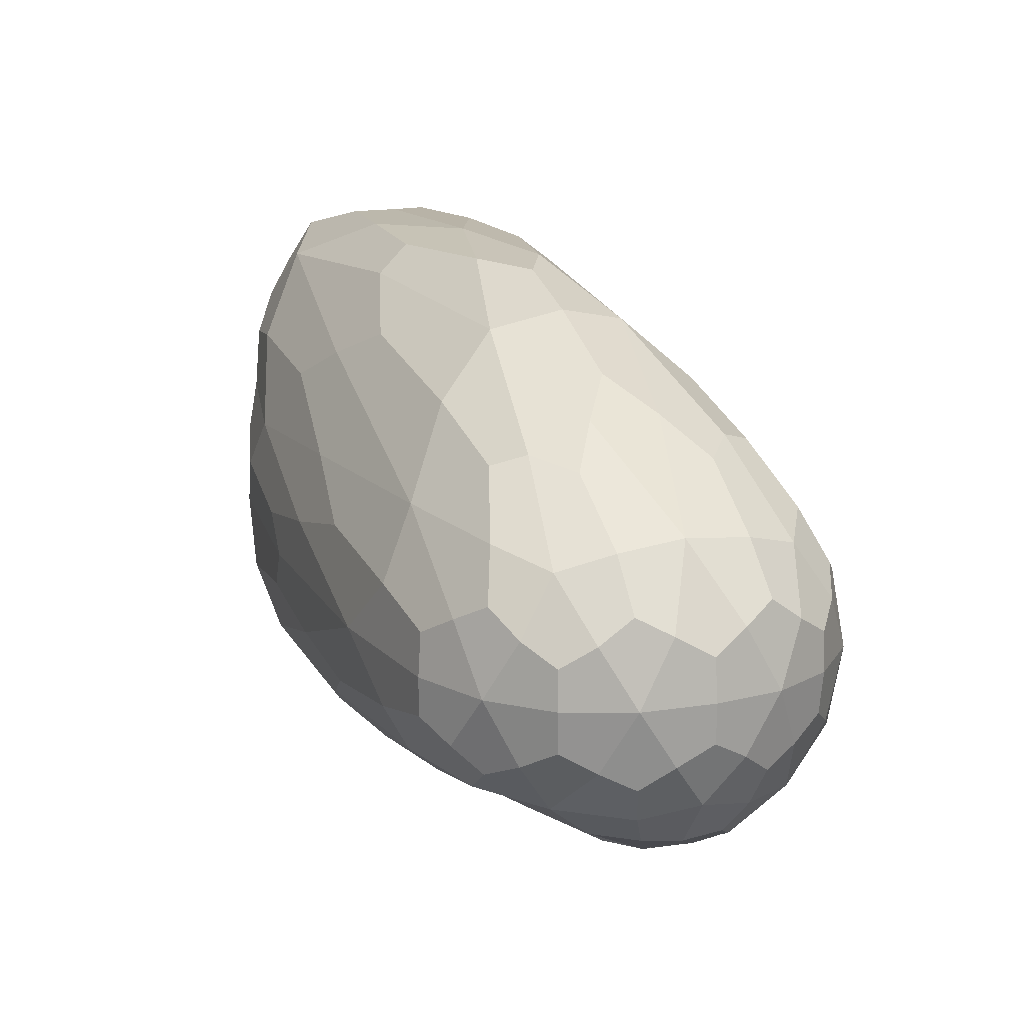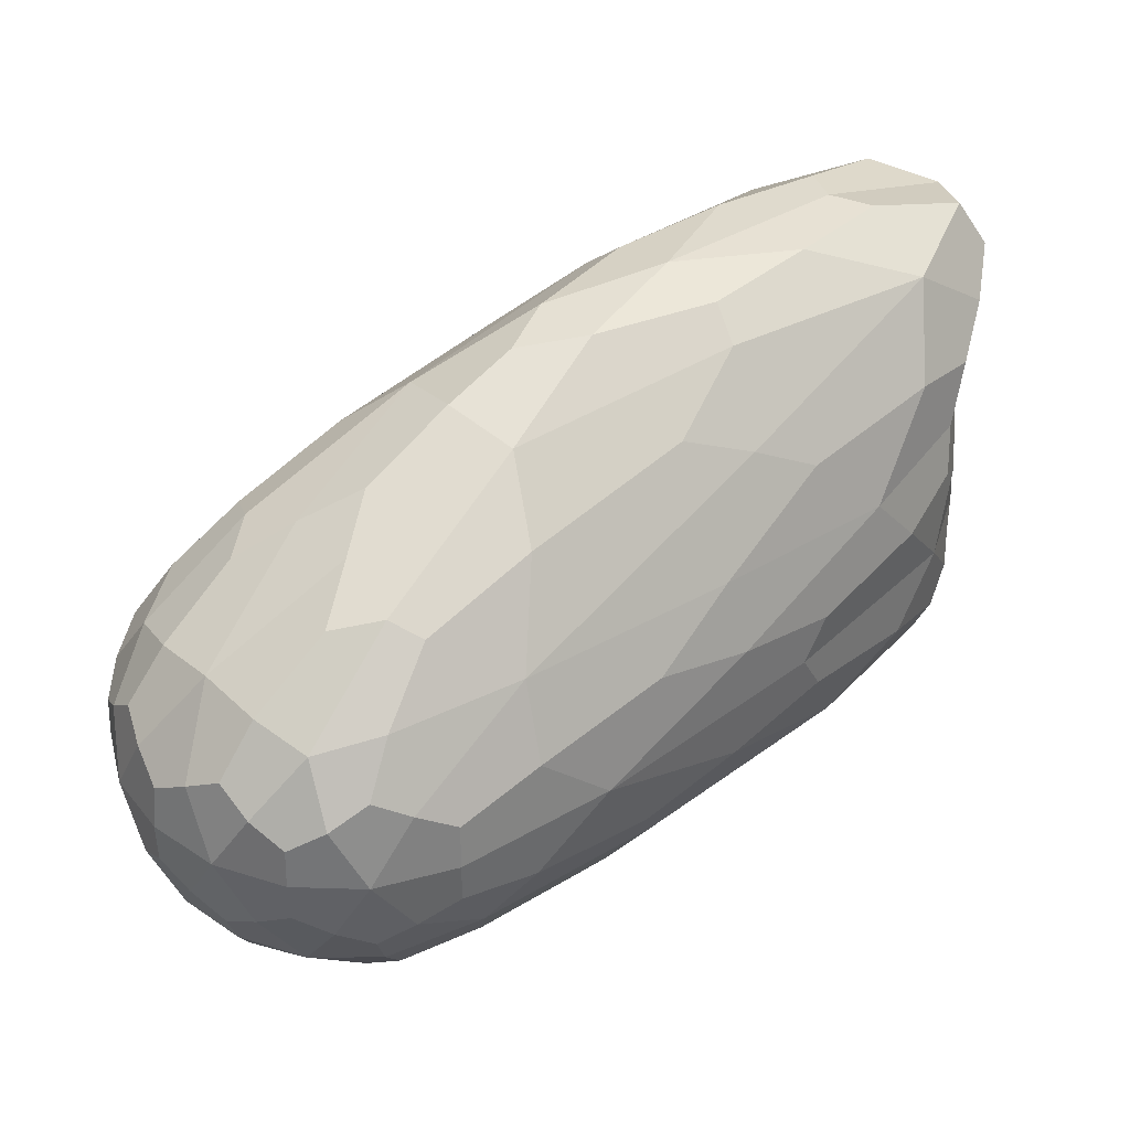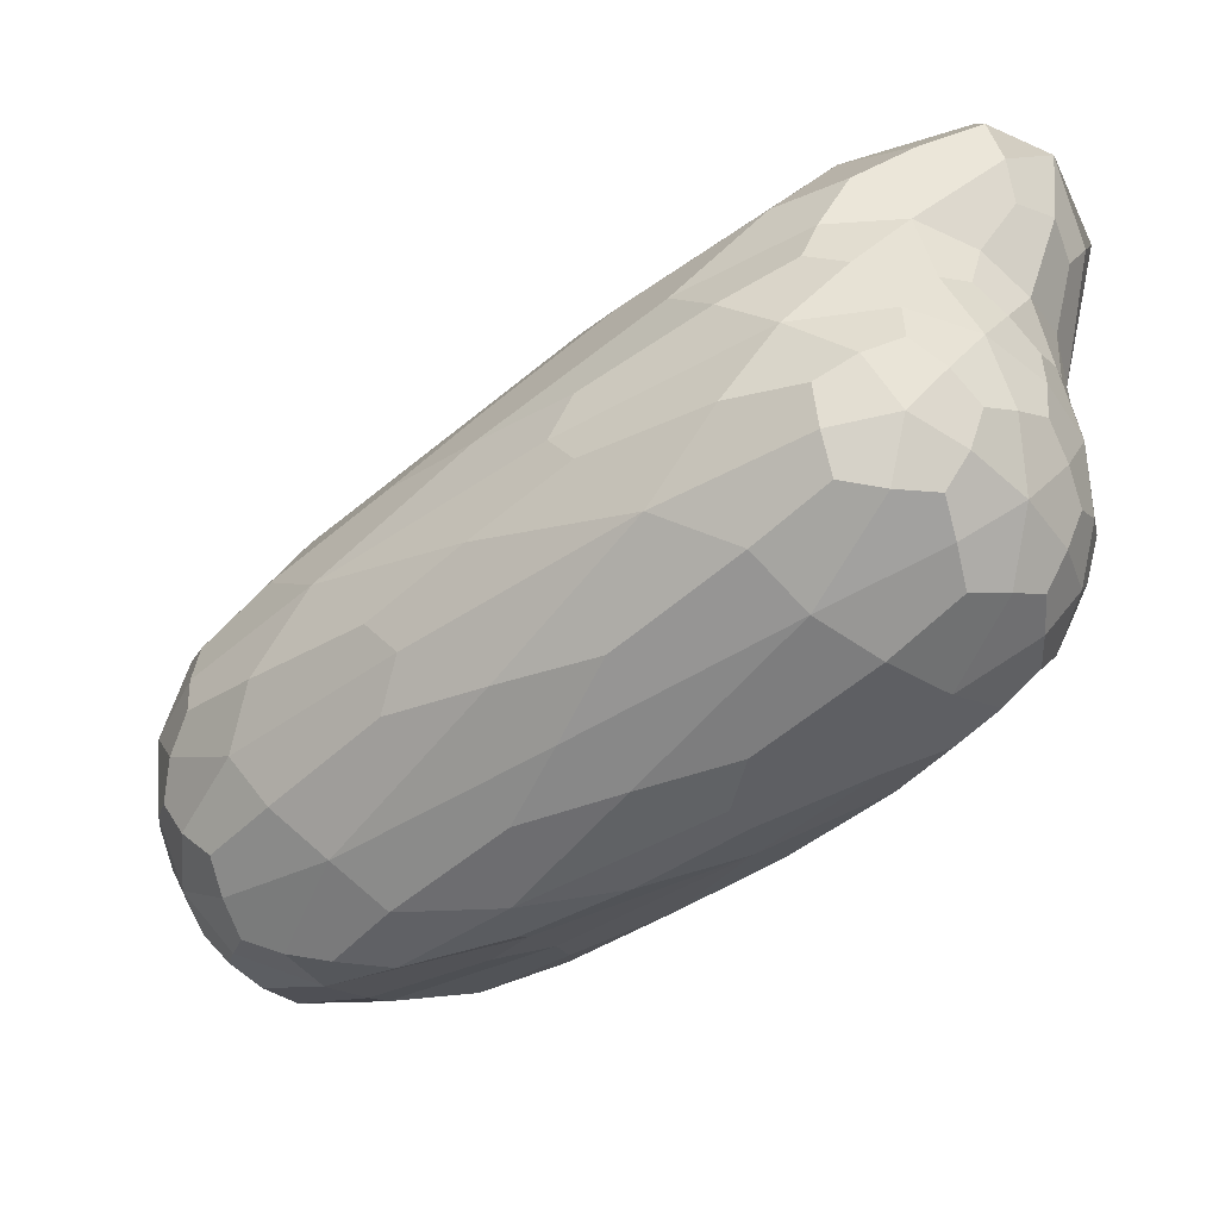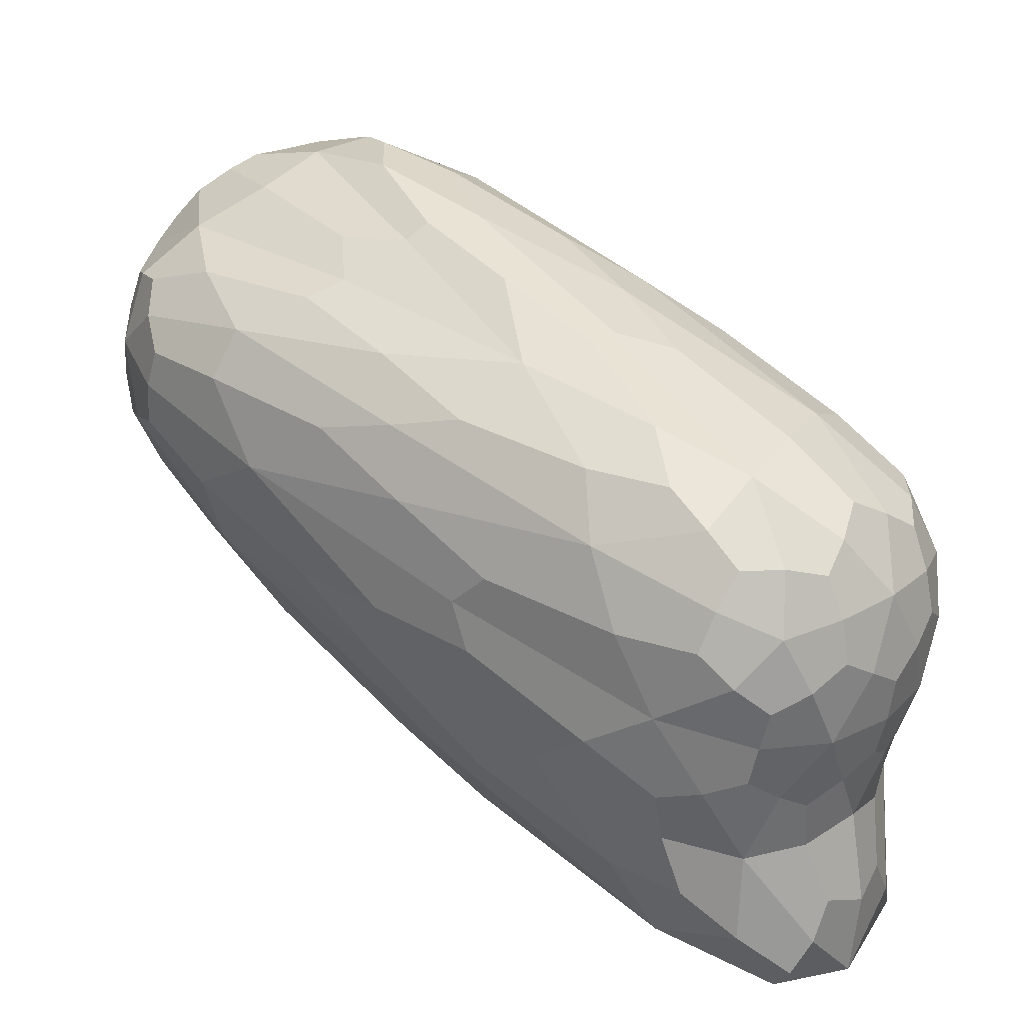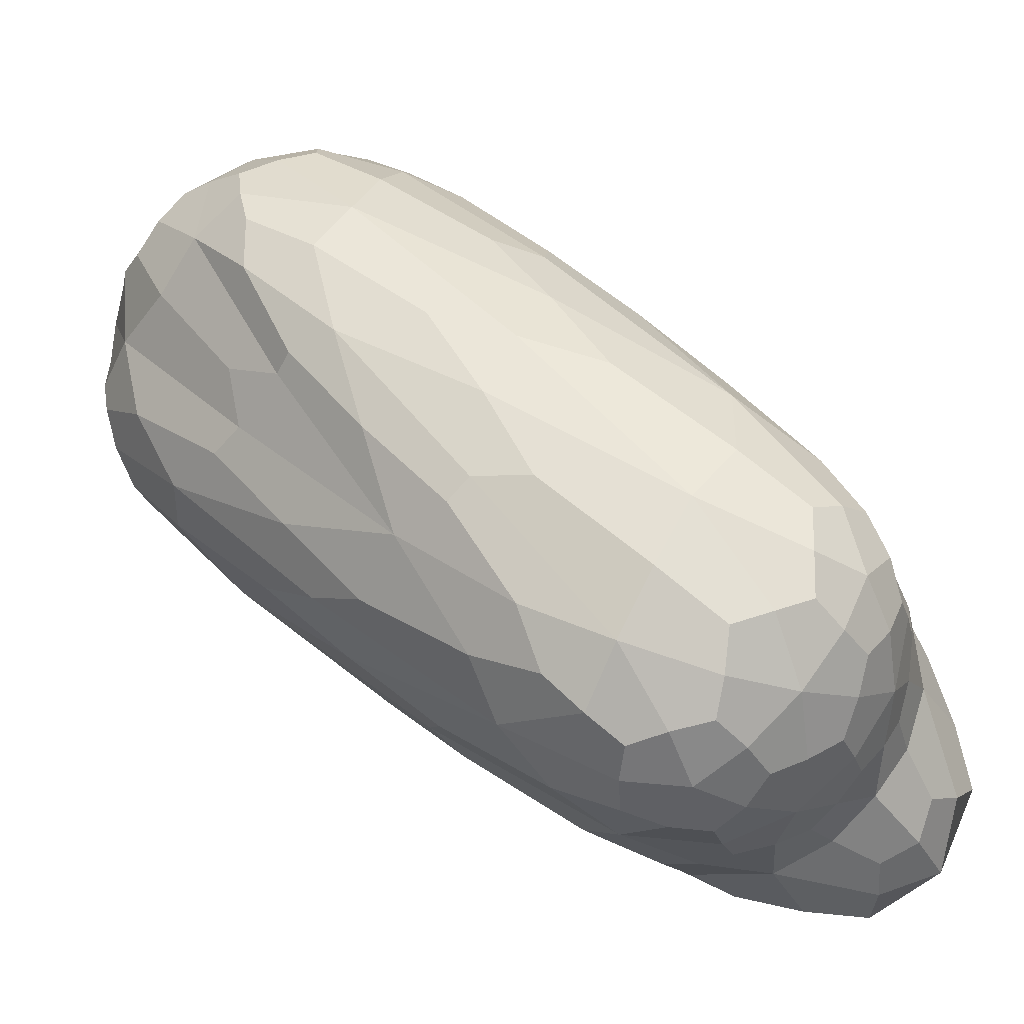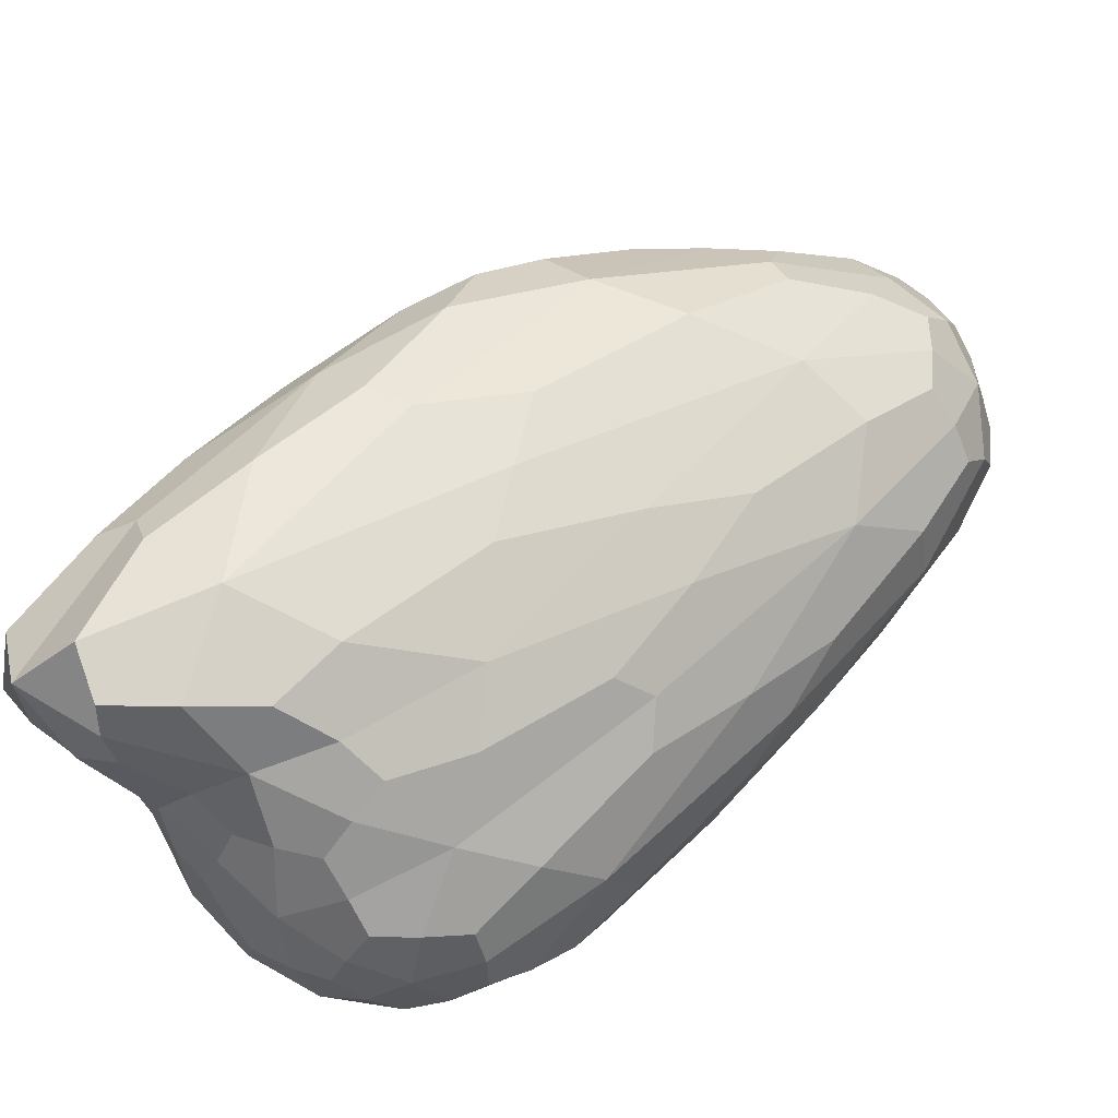
<metadata>
{"format":"obj","ext":"obj","renderer":"f3d","projection":"perspective","resolution":1024,"background":"white","views":[{"elev":15.6,"azim":109.0,"up":"+Z"},{"elev":37.0,"azim":-179.3,"up":"+Z"},{"elev":-47.3,"azim":-97.6,"up":"+Z"},{"elev":-56.2,"azim":168.9,"up":"+Y"},{"elev":-25.0,"azim":-163.3,"up":"+Y"},{"elev":-65.6,"azim":25.8,"up":"+Y"}]}
</metadata>
<code>
o left_leg_Icosphere.007
v 0.1295 0.4517 -1.362
v -0.2759 0.231 -1.244
v 0.1127 0.6699 -1.251
v 0.3515 0.6524 -1.252
v 0.3169 0.3873 -1.25
v -0.1317 0.07242 -1.244
v -0.2097 0.3802 -1.055
v 0.2388 0.6951 -1.061
v 0.383 0.5365 -1.061
v 0.02353 0.1237 -1.055
v -0.2444 0.1151 -1.053
v -0.02994 0.311 -0.862
v 0.1288 0.5874 -1.332
v -0.1565 0.2787 -1.326
v -0.1783 0.3955 -1.261
v -0.2222 0.135 -1.26
v -0.09429 0.1663 -1.326
v 0.2735 0.5817 -1.332
v 0.2517 0.6985 -1.267
v 0.0859 0.277 -1.327
v 0.366 0.5289 -1.266
v 0.02023 0.1332 -1.261
v -0.2794 0.1676 -1.153
v -0.1951 0.07494 -1.153
v 0.01432 0.6205 -1.159
v -0.271 0.3118 -1.154
v 0.3171 0.7057 -1.16
v 0.1945 0.7311 -1.16
v 0.4151 0.4886 -1.16
v 0.4014 0.613 -1.16
v -0.05049 0.06922 -1.154
v 0.2869 0.3207 -1.159
v -0.2885 0.2122 -1.033
v 0.07923 0.6275 -1.04
v 0.3216 0.6258 -1.041
v 0.2998 0.385 -1.04
v -0.1522 0.06225 -1.033
v -0.2467 0.252 -0.9093
v -0.2771 0.0881 -0.9082
v 0.09068 0.5035 -0.9146
v 0.1749 0.4108 -0.9146
v -0.1104 0.1021 -0.9093
v 0.1526 0.5394 -1.356
v -0.2424 0.2377 -1.288
v -0.02108 0.553 -1.26
v -0.257 0.1829 -1.256
v -0.1241 0.1029 -1.288
v 0.2152 0.529 -1.356
v 0.308 0.6802 -1.263
v 0.106 0.3639 -1.354
v 0.3508 0.456 -1.262
v -0.07622 0.07901 -1.256
v -0.2851 0.199 -1.203
v -0.2198 0.09555 -1.102
v 0.0703 0.6607 -1.21
v -0.2436 0.3528 -1.103
v 0.3402 0.6837 -1.211
v 0.2246 0.7256 -1.109
v 0.3952 0.4544 -1.21
v 0.4056 0.5803 -1.109
v -0.1018 0.05579 -1.203
v 0.1668 0.223 -1.106
v -0.2786 0.2802 -1.04
v 0.1795 0.6851 -1.047
v 0.3603 0.5812 -1.047
v 0.1586 0.2417 -1.043
v -0.2047 0.08397 -1.04
v -0.249 0.3079 -0.9825
v -0.1696 0.1853 -0.8683
v 0.1824 0.6215 -0.989
v 0.3031 0.4888 -0.989
v -0.05373 0.09309 -0.9825
v 0.1174 0.6361 -1.294
v 0.004468 0.3806 -1.353
v -0.2617 0.2876 -1.256
v -0.1778 0.09575 -1.256
v 0.01477 0.3071 -1.353
v 0.3273 0.6303 -1.295
v 0.1897 0.7014 -1.263
v 0.196 0.3169 -1.292
v 0.3728 0.6043 -1.263
v 0.1815 0.2621 -1.259
v -0.2612 0.1411 -1.102
v -0.1644 0.06622 -1.203
v -0.09554 0.5116 -1.106
v -0.2895 0.2623 -1.203
v 0.2849 0.713 -1.109
v 0.1615 0.7174 -1.21
v 0.4123 0.5191 -1.109
v 0.3817 0.6381 -1.211
v -0.006906 0.09243 -1.103
v 0.3296 0.3695 -1.21
v -0.2718 0.1577 -1.04
v -0.07816 0.5021 -1.043
v 0.2811 0.6684 -1.047
v 0.3673 0.4786 -1.047
v -0.08333 0.06547 -1.04
v -0.1429 0.2765 -0.8691
v -0.2689 0.09413 -0.9816
v 0.03085 0.4071 -0.8719
v 0.0723 0.3616 -0.8719
v -0.0758 0.2028 -0.8691
v -0.2142 0.07242 -0.8934
v -0.2292 0.05768 -0.9604
v -0.1636 0.0484 -0.9605
v 0.03598 0.2527 -0.897
v 0.08661 0.2287 -0.9641
v 0.2354 0.3887 -0.9669
v 0.1417 0.4653 -0.8999
v 0.2578 0.5267 -0.9678
v 0.2154 0.5733 -0.9678
v -0.08158 0.382 -0.897
v 0.07546 0.5646 -0.9669
v -0.09952 0.4334 -0.9641
v -0.2869 0.1523 -0.8934
v -0.3048 0.2037 -0.9605
v -0.3018 0.1376 -0.9604
v -0.1665 0.06754 -1.097
v -0.1341 0.05432 -1.151
v -0.1025 0.05682 -1.097
v 0.3261 0.3698 -1.103
v 0.3861 0.4239 -1.159
v 0.3931 0.4566 -1.104
v 0.3779 0.6338 -1.104
v 0.3663 0.6658 -1.159
v 0.3355 0.6804 -1.104
v 0.1605 0.7124 -1.104
v 0.1273 0.7085 -1.159
v 0.06728 0.6544 -1.103
v -0.2886 0.2615 -1.097
v -0.2941 0.2302 -1.151
v -0.2841 0.1968 -1.097
v 0.1107 0.176 -1.158
v -0.008635 0.09499 -1.209
v 0.1663 0.2262 -1.212
v 0.4177 0.5518 -1.162
v 0.4086 0.5173 -1.216
v 0.4025 0.5806 -1.216
v 0.2577 0.7277 -1.162
v 0.2865 0.7113 -1.216
v 0.2248 0.7241 -1.216
v -0.1481 0.4606 -1.158
v -0.09012 0.5129 -1.212
v -0.2396 0.3522 -1.209
v -0.2443 0.1149 -1.155
v -0.2579 0.145 -1.208
v -0.2155 0.09843 -1.208
v -0.06153 0.1203 -1.3
v -0.01717 0.2027 -1.334
v 0.03169 0.1782 -1.301
v 0.2347 0.4059 -1.305
v 0.1881 0.4324 -1.338
v 0.3142 0.5459 -1.307
v 0.2734 0.6543 -1.307
v 0.2291 0.6141 -1.34
v 0.2094 0.665 -1.307
v -0.1712 0.1387 -1.3
v -0.212 0.1868 -1.3
v -0.1268 0.2212 -1.334
v -0.03849 0.4868 -1.304
v -0.01878 0.4359 -1.337
v -0.188 0.3262 -1.301
v 0.05322 0.4607 -1.352
v -0.2407 0.1999 -1.284
v 0.216 0.5775 -1.355
v 0.1725 0.4427 -1.353
v 0.0345 0.2888 -1.35
v -0.2697 0.1735 -1.223
v -0.01566 0.5786 -1.228
v 0.3128 0.6952 -1.231
v 0.3971 0.4835 -1.231
v -0.06903 0.06601 -1.223
v -0.2941 0.2294 -1.186
v 0.1269 0.7069 -1.193
v 0.3655 0.6651 -1.193
v 0.3836 0.4229 -1.193
v -0.1349 0.05442 -1.186
v -0.2899 0.2553 -0.9912
v 0.1532 0.6334 -0.9984
v 0.31 0.5343 -0.9985
v 0.05757 0.1788 -0.9937
v -0.2358 0.07569 -0.9911
v -0.1588 0.1471 -0.8706
v -0.2157 0.04603 -0.9328
v -0.1101 0.05761 -0.9912
v 0.008877 0.2683 -0.8731
v 0.1166 0.2852 -0.9376
v 0.3123 0.4584 -0.9984
v 0.09379 0.4223 -0.8753
v 0.2034 0.5204 -0.9401
v 0.2286 0.6238 -0.9985
v -0.06886 0.3538 -0.8731
v -0.04041 0.4579 -0.9376
v -0.1519 0.4092 -0.9937
v -0.2068 0.1999 -0.8706
v -0.3127 0.1527 -0.9328
v -0.2839 0.1285 -0.9911
v -0.1941 0.08253 -1.081
v -0.135 0.05651 -1.115
v -0.06892 0.06391 -1.081
v 0.2317 0.2863 -1.086
v 0.3811 0.4242 -1.122
v 0.3999 0.4883 -1.088
v 0.3884 0.6042 -1.088
v 0.3629 0.6627 -1.122
v 0.307 0.6937 -1.088
v 0.1927 0.7161 -1.088
v 0.1271 0.7036 -1.122
v -0.02579 0.5695 -1.086
v -0.2784 0.2943 -1.081
v -0.292 0.2292 -1.115
v -0.2718 0.168 -1.081
v 0.09194 0.1605 -1.123
v 0.09075 0.1629 -1.193
v 0.236 0.2902 -1.228
v 0.4162 0.5513 -1.128
v 0.4134 0.5509 -1.198
v 0.3899 0.6092 -1.231
v 0.2571 0.7264 -1.128
v 0.257 0.7241 -1.198
v 0.1934 0.719 -1.231
v -0.1656 0.4437 -1.123
v -0.1627 0.4428 -1.193
v -0.2756 0.2944 -1.223
v -0.244 0.1151 -1.12
v -0.2416 0.1173 -1.191
v -0.1883 0.084 -1.223
v -0.08879 0.09636 -1.284
v -0.03136 0.1506 -1.314
v 0.1297 0.243 -1.287
v 0.2627 0.3925 -1.289
v 0.2404 0.4552 -1.319
v 0.3477 0.6007 -1.291
v 0.3046 0.6579 -1.291
v 0.2398 0.6483 -1.321
v 0.1803 0.6773 -1.291
v -0.1599 0.1098 -1.284
v -0.1793 0.1738 -1.314
v -0.03662 0.3023 -1.35
v 0.01755 0.5605 -1.289
v -0.09132 0.4102 -1.316
v -0.2424 0.2763 -1.284
f 1 74 163 43
f 14 161 163 74
f 13 43 163 161
f 2 44 164 46
f 14 158 164 44
f 16 46 164 158
f 1 43 165 48
f 13 155 165 43
f 18 48 165 155
f 1 48 166 50
f 18 152 166 48
f 20 50 166 152
f 1 50 167 77
f 20 149 167 50
f 17 77 167 149
f 2 46 168 53
f 16 146 168 46
f 23 53 168 146
f 3 45 169 55
f 15 143 169 45
f 25 55 169 143
f 4 49 170 57
f 19 140 170 49
f 27 57 170 140
f 5 51 171 59
f 21 137 171 51
f 29 59 171 137
f 6 52 172 61
f 22 134 172 52
f 31 61 172 134
f 2 53 173 86
f 23 131 173 53
f 26 86 173 131
f 3 55 174 88
f 25 128 174 55
f 28 88 174 128
f 4 57 175 90
f 27 125 175 57
f 30 90 175 125
f 5 59 176 92
f 29 122 176 59
f 32 92 176 122
f 6 61 177 84
f 31 119 177 61
f 24 84 177 119
f 7 63 178 68
f 33 116 178 63
f 38 68 178 116
f 8 64 179 70
f 34 113 179 64
f 40 70 179 113
f 9 65 180 71
f 35 110 180 65
f 41 71 180 110
f 10 66 181 72
f 36 107 181 66
f 42 72 181 107
f 11 67 182 99
f 37 104 182 67
f 39 99 182 104
f 39 103 183 69
f 42 102 183 103
f 12 69 183 102
f 39 104 184 103
f 37 105 184 104
f 42 103 184 105
f 37 97 185 105
f 10 72 185 97
f 42 105 185 72
f 42 106 186 102
f 41 101 186 106
f 12 102 186 101
f 42 107 187 106
f 36 108 187 107
f 41 106 187 108
f 36 96 188 108
f 9 71 188 96
f 41 108 188 71
f 41 109 189 101
f 40 100 189 109
f 12 101 189 100
f 41 110 190 109
f 35 111 190 110
f 40 109 190 111
f 35 95 191 111
f 8 70 191 95
f 40 111 191 70
f 40 112 192 100
f 38 98 192 112
f 12 100 192 98
f 40 113 193 112
f 34 114 193 113
f 38 112 193 114
f 34 94 194 114
f 7 68 194 94
f 38 114 194 68
f 38 115 195 98
f 39 69 195 115
f 12 98 195 69
f 38 116 196 115
f 33 117 196 116
f 39 115 196 117
f 33 93 197 117
f 11 99 197 93
f 39 117 197 99
f 24 118 198 54
f 37 67 198 118
f 11 54 198 67
f 24 119 199 118
f 31 120 199 119
f 37 118 199 120
f 31 91 200 120
f 10 97 200 91
f 37 120 200 97
f 32 121 201 62
f 36 66 201 121
f 10 62 201 66
f 32 122 202 121
f 29 123 202 122
f 36 121 202 123
f 29 89 203 123
f 9 96 203 89
f 36 123 203 96
f 30 124 204 60
f 35 65 204 124
f 9 60 204 65
f 30 125 205 124
f 27 126 205 125
f 35 124 205 126
f 27 87 206 126
f 8 95 206 87
f 35 126 206 95
f 28 127 207 58
f 34 64 207 127
f 8 58 207 64
f 28 128 208 127
f 25 129 208 128
f 34 127 208 129
f 25 85 209 129
f 7 94 209 85
f 34 129 209 94
f 26 130 210 56
f 33 63 210 130
f 7 56 210 63
f 26 131 211 130
f 23 132 211 131
f 33 130 211 132
f 23 83 212 132
f 11 93 212 83
f 33 132 212 93
f 31 133 213 91
f 32 62 213 133
f 10 91 213 62
f 31 134 214 133
f 22 135 214 134
f 32 133 214 135
f 22 82 215 135
f 5 92 215 82
f 32 135 215 92
f 29 136 216 89
f 30 60 216 136
f 9 89 216 60
f 29 137 217 136
f 21 138 217 137
f 30 136 217 138
f 21 81 218 138
f 4 90 218 81
f 30 138 218 90
f 27 139 219 87
f 28 58 219 139
f 8 87 219 58
f 27 140 220 139
f 19 141 220 140
f 28 139 220 141
f 19 79 221 141
f 3 88 221 79
f 28 141 221 88
f 25 142 222 85
f 26 56 222 142
f 7 85 222 56
f 25 143 223 142
f 15 144 223 143
f 26 142 223 144
f 15 75 224 144
f 2 86 224 75
f 26 144 224 86
f 23 145 225 83
f 24 54 225 145
f 11 83 225 54
f 23 146 226 145
f 16 147 226 146
f 24 145 226 147
f 16 76 227 147
f 6 84 227 76
f 24 147 227 84
f 17 148 228 47
f 22 52 228 148
f 6 47 228 52
f 17 149 229 148
f 20 150 229 149
f 22 148 229 150
f 20 80 230 150
f 5 82 230 80
f 22 150 230 82
f 20 151 231 80
f 21 51 231 151
f 5 80 231 51
f 20 152 232 151
f 18 153 232 152
f 21 151 232 153
f 18 78 233 153
f 4 81 233 78
f 21 153 233 81
f 18 154 234 78
f 19 49 234 154
f 4 78 234 49
f 18 155 235 154
f 13 156 235 155
f 19 154 235 156
f 13 73 236 156
f 3 79 236 73
f 19 156 236 79
f 16 157 237 76
f 17 47 237 157
f 6 76 237 47
f 16 158 238 157
f 14 159 238 158
f 17 157 238 159
f 14 74 239 159
f 1 77 239 74
f 17 159 239 77
f 13 160 240 73
f 15 45 240 160
f 3 73 240 45
f 13 161 241 160
f 14 162 241 161
f 15 160 241 162
f 14 44 242 162
f 2 75 242 44
f 15 162 242 75

</code>
